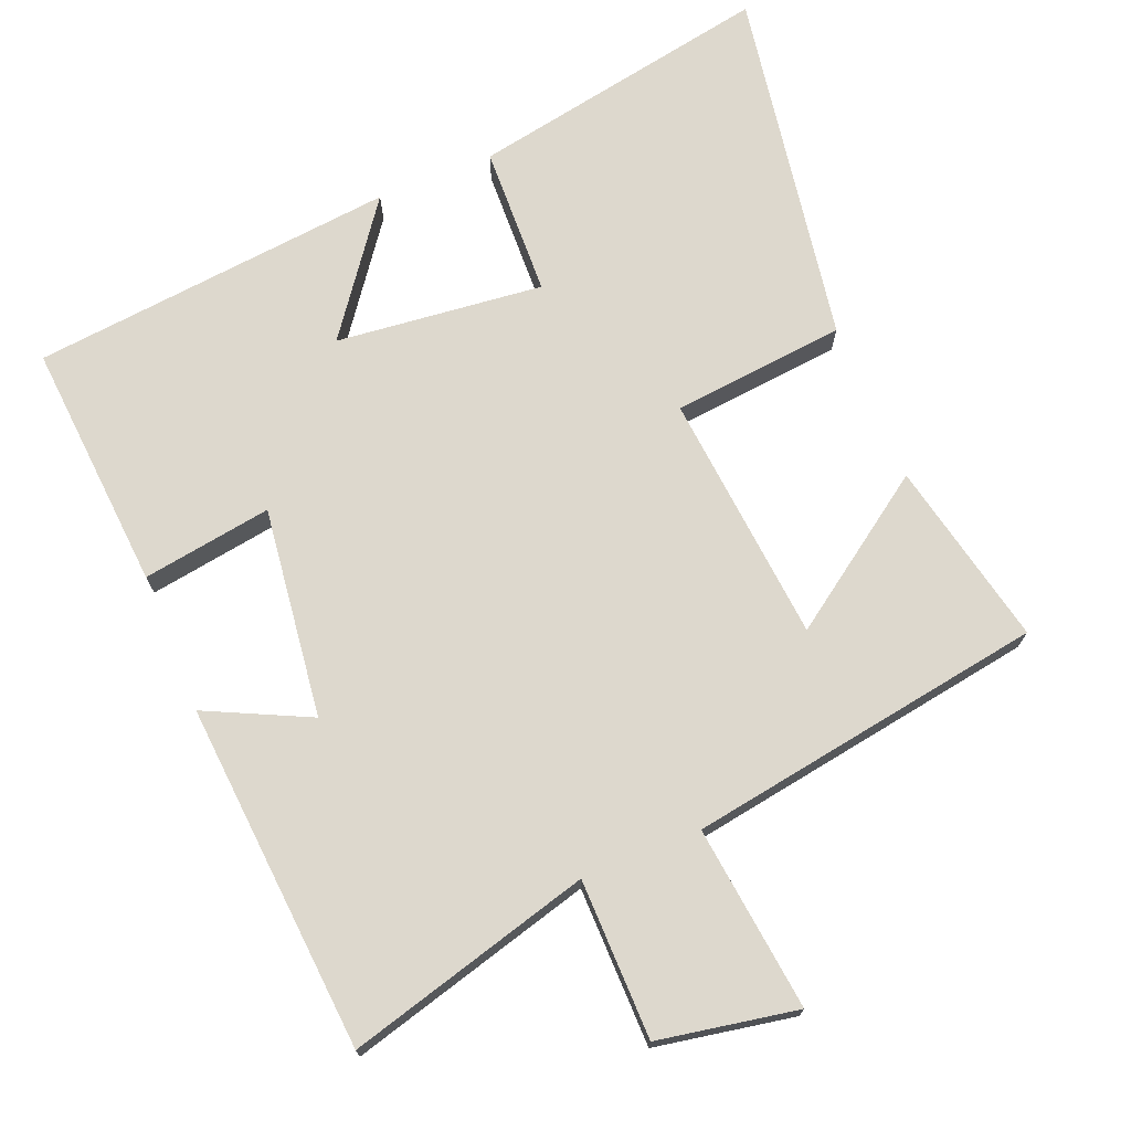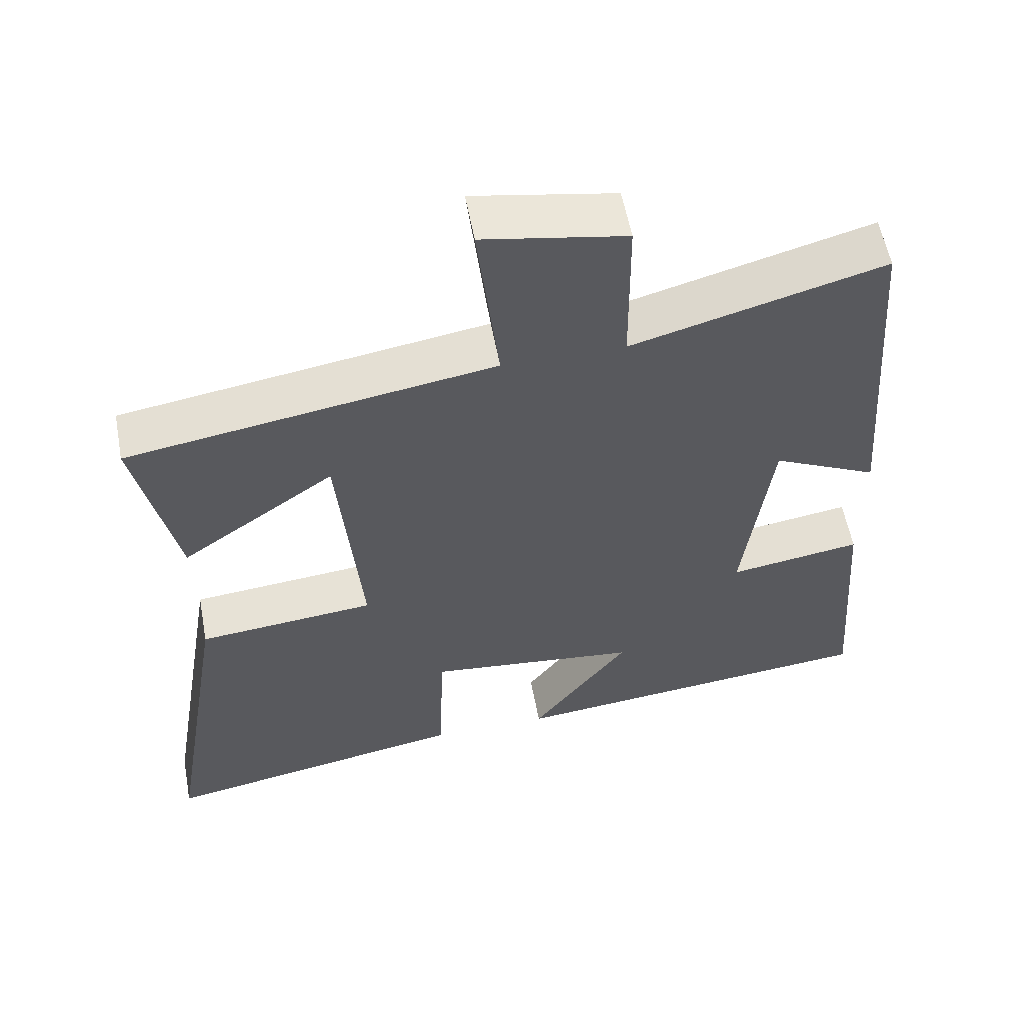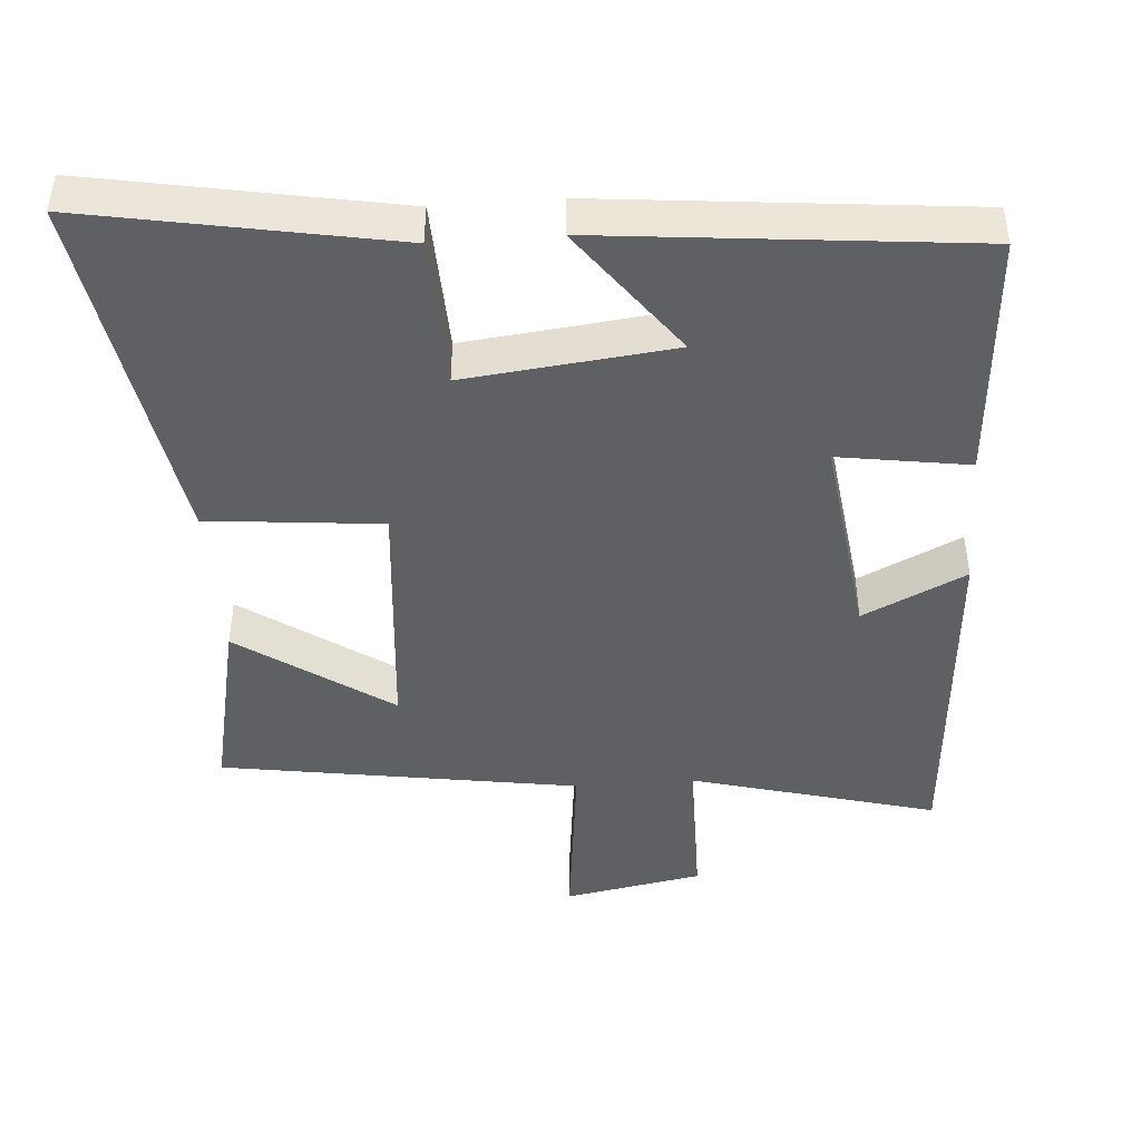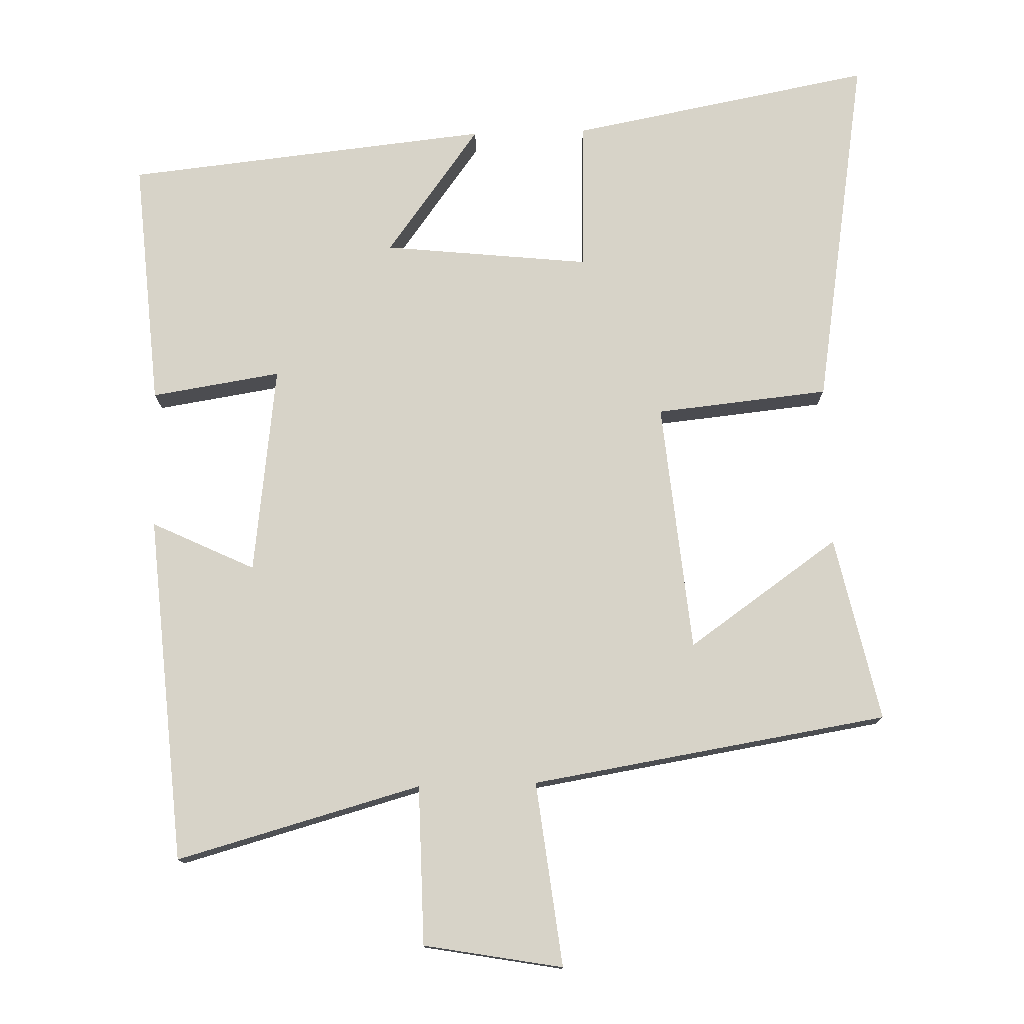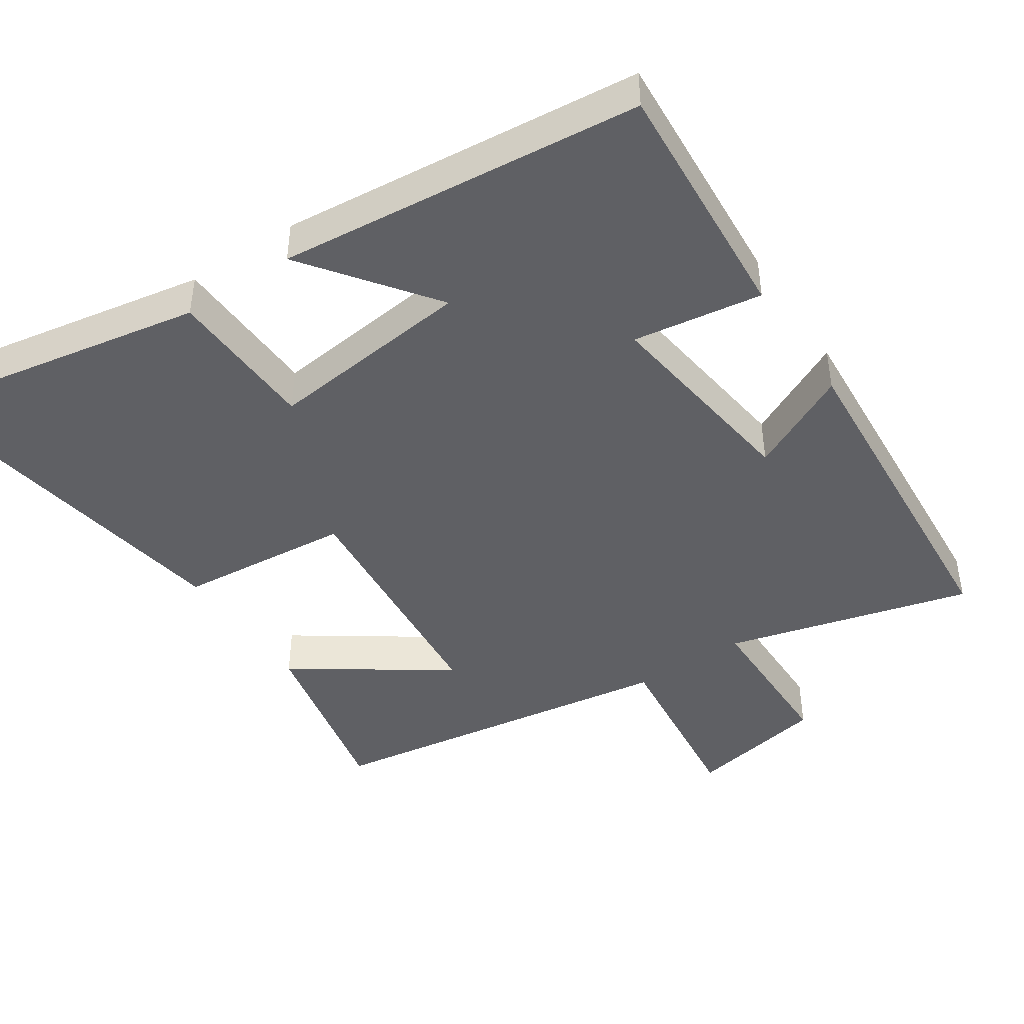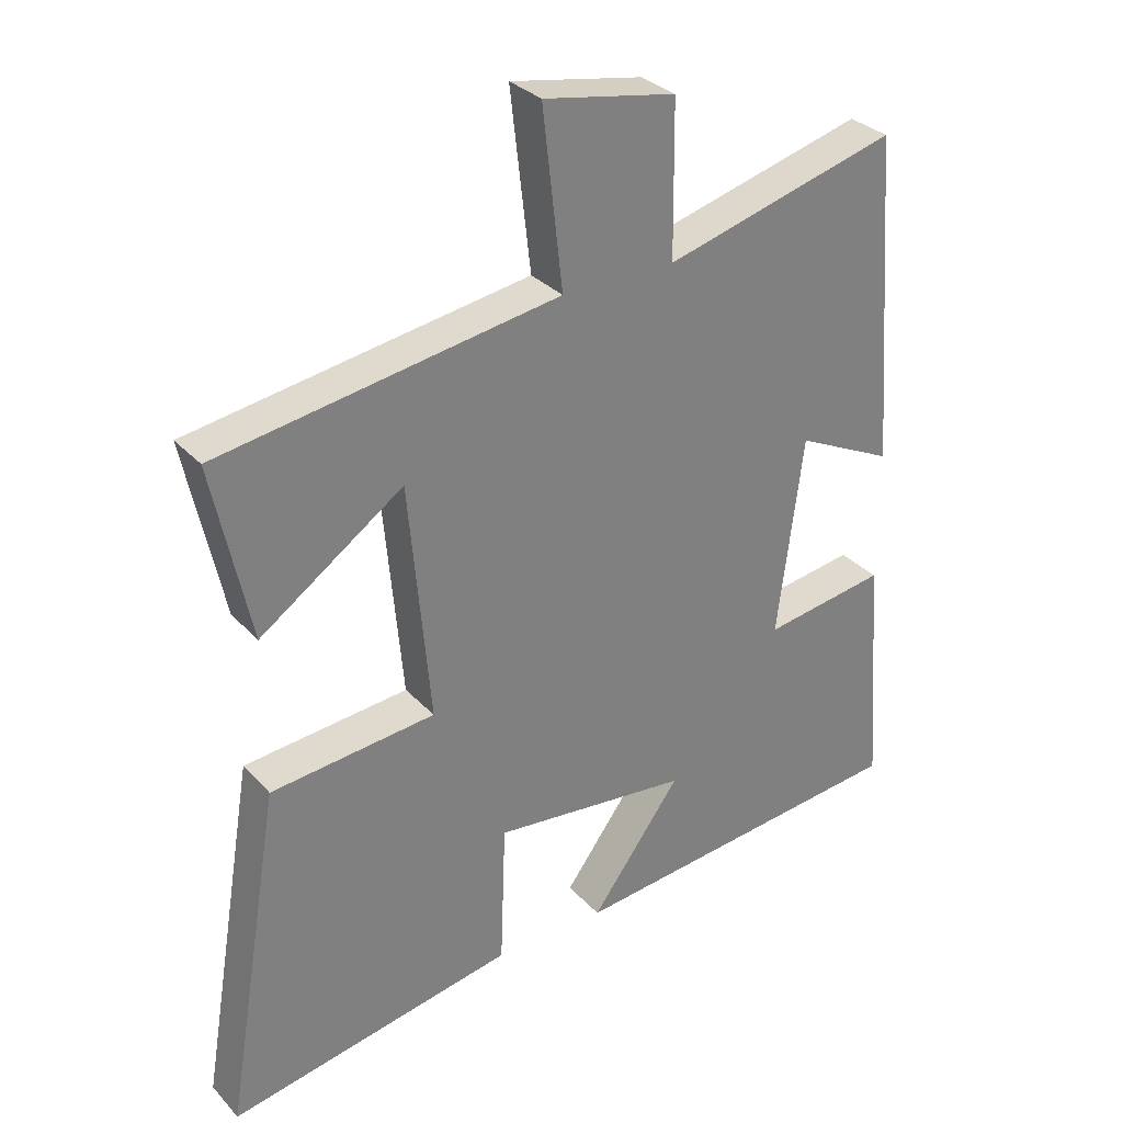
<metadata>
{"format":"obj","ext":"obj","renderer":"f3d","projection":"perspective","resolution":1024,"background":"white","views":[{"elev":72.3,"azim":-22.3,"up":"+Y"},{"elev":57.0,"azim":169.5,"up":"+Z"},{"elev":-44.5,"azim":-175.7,"up":"+Y"},{"elev":76.8,"azim":-1.7,"up":"+Y"},{"elev":-44.5,"azim":-146.1,"up":"+Y"},{"elev":31.2,"azim":145.6,"up":"+Z"}]}
</metadata>
<code>
v 0.584 0.07 -0.579
v 0.156 0.07 -0.5
v 0.148 0.07 -0.287
v -0.144 0.07 -0.319
v -0.01 0.07 -0.5
v -0.526 0.07 -0.448
v -0.5 0.07 -0.096
v -0.317 0.07 -0.124
v -0.355 0.07 0.172
v -0.5 0.07 0.102
v -0.463 0.07 0.594
v -0.117 0.07 0.5
v -0.115 0.07 0.725
v 0.081 0.07 0.761
v 0.051 0.07 0.5
v 0.556 0.07 0.42
v 0.5 0.07 0.158
v 0.287 0.07 0.306
v 0.255 0.07 -0.048
v 0.5 0.07 -0.072
v 0.584 0 -0.579
v 0.156 0 -0.5
v 0.148 0 -0.287
v -0.144 0 -0.319
v -0.01 0 -0.5
v -0.526 0 -0.448
v -0.5 0 -0.096
v -0.317 0 -0.124
v -0.355 0 0.172
v -0.5 0 0.102
v -0.463 0 0.594
v -0.117 0 0.5
v -0.115 0 0.725
v 0.081 0 0.761
v 0.051 0 0.5
v 0.556 0 0.42
v 0.5 0 0.158
v 0.287 0 0.306
v 0.255 0 -0.048
v 0.5 0 -0.072
f 1 2 3
f 20 1 3
f 19 20 3
f 18 19 3 4
f 15 16 17 18
f 15 18 4
f 12 13 14 15
f 12 15 4
f 9 10 11 12
f 8 9 12 4
f 6 7 8
f 5 6 8
f 4 5 8
f 23 22 21
f 23 21 40
f 23 40 39
f 24 23 39 38
f 38 37 36 35
f 24 38 35
f 35 34 33 32
f 24 35 32
f 32 31 30 29
f 24 32 29 28
f 28 27 26
f 28 26 25
f 28 25 24
f 1 21 22 2
f 2 22 23 3
f 3 23 24 4
f 4 24 25 5
f 5 25 26 6
f 6 26 27 7
f 7 27 28 8
f 8 28 29 9
f 9 29 30 10
f 10 30 31 11
f 11 31 32 12
f 12 32 33 13
f 13 33 34 14
f 14 34 35 15
f 15 35 36 16
f 16 36 37 17
f 17 37 38 18
f 18 38 39 19
f 19 39 40 20
f 20 40 21 1

</code>
